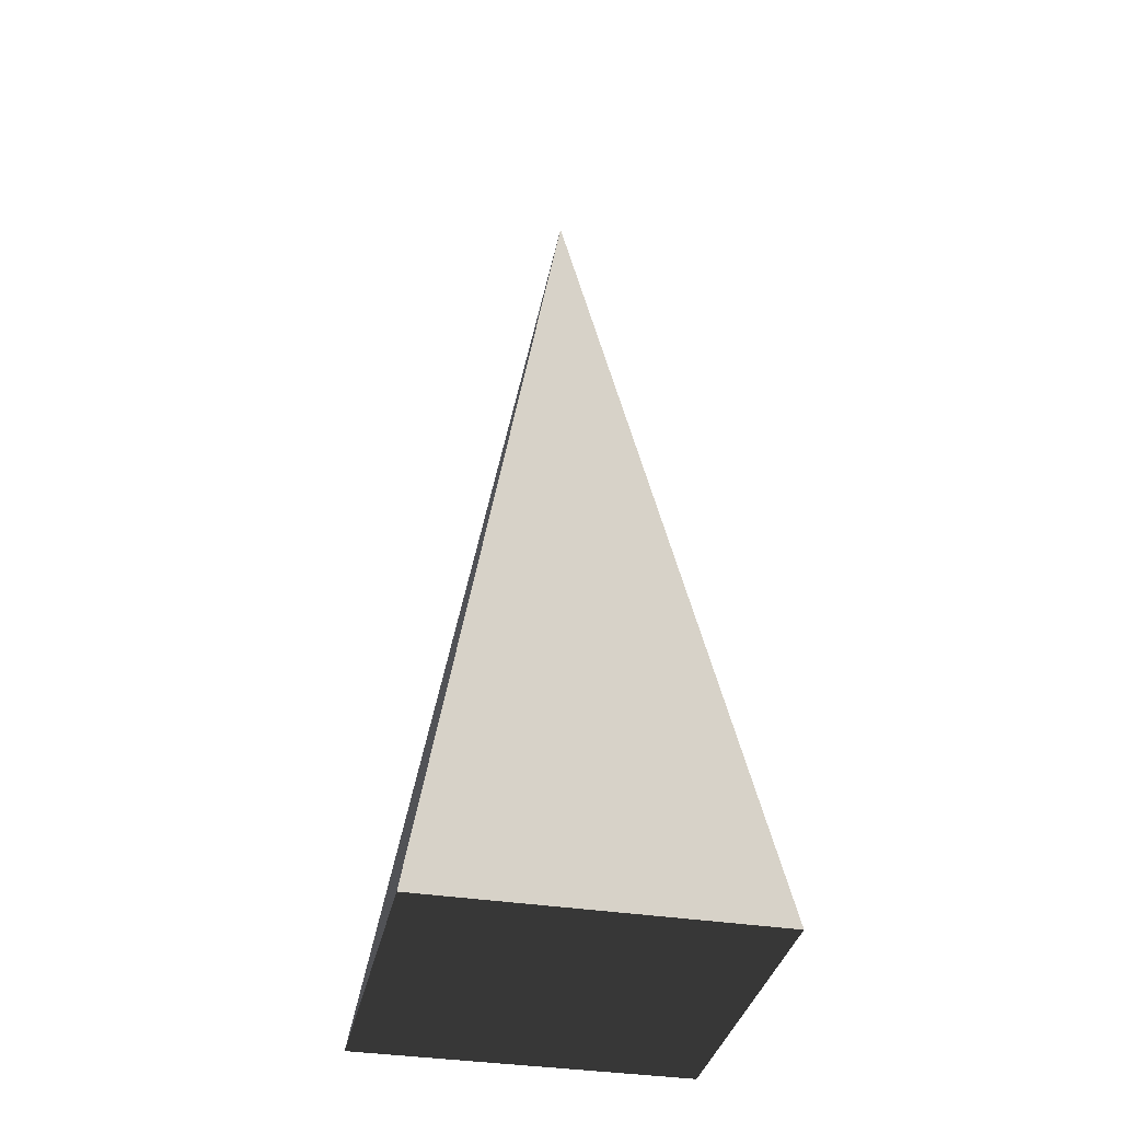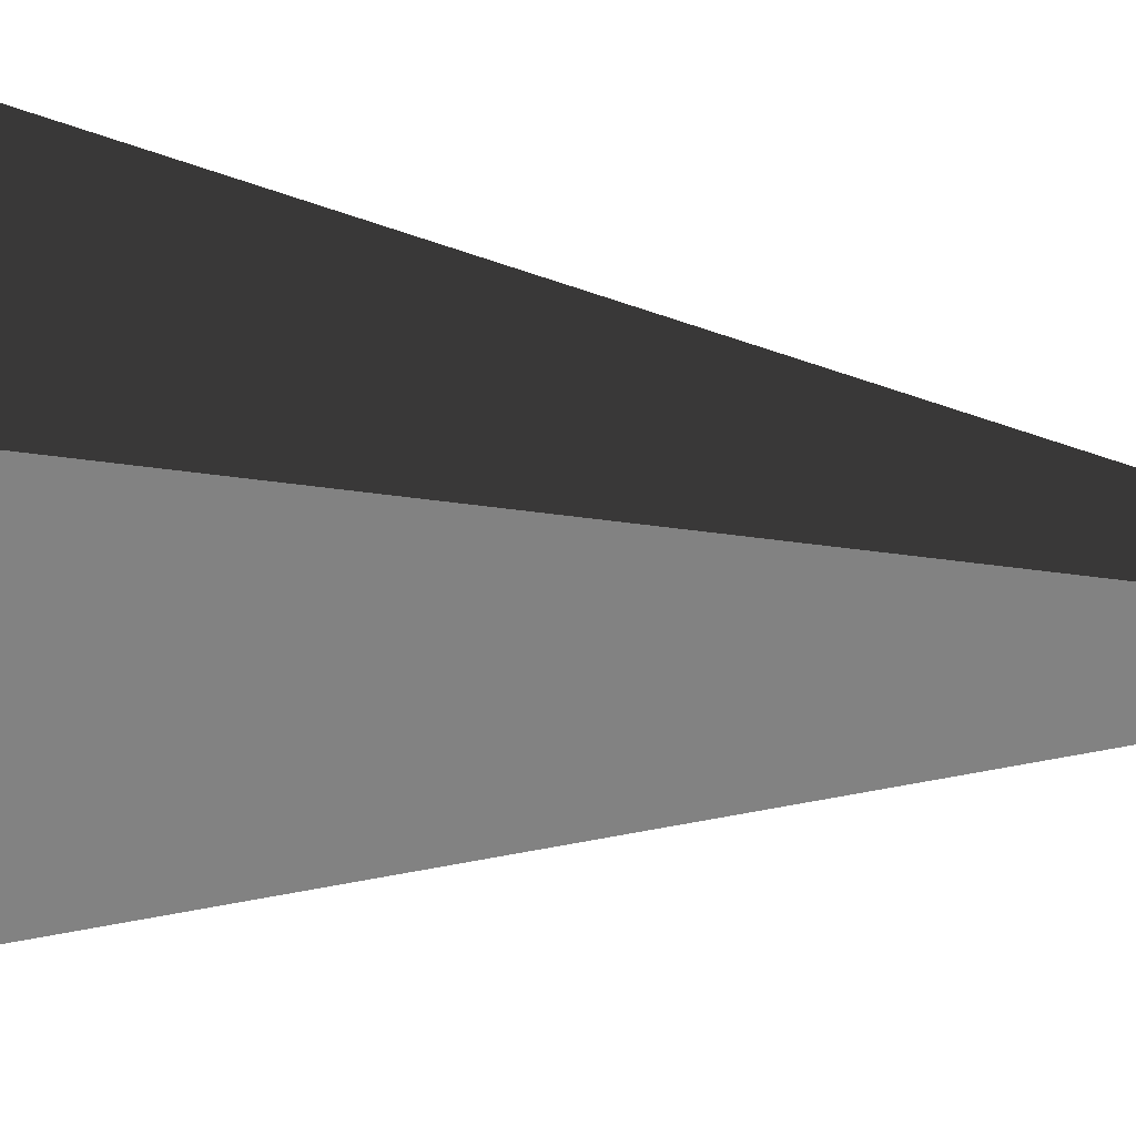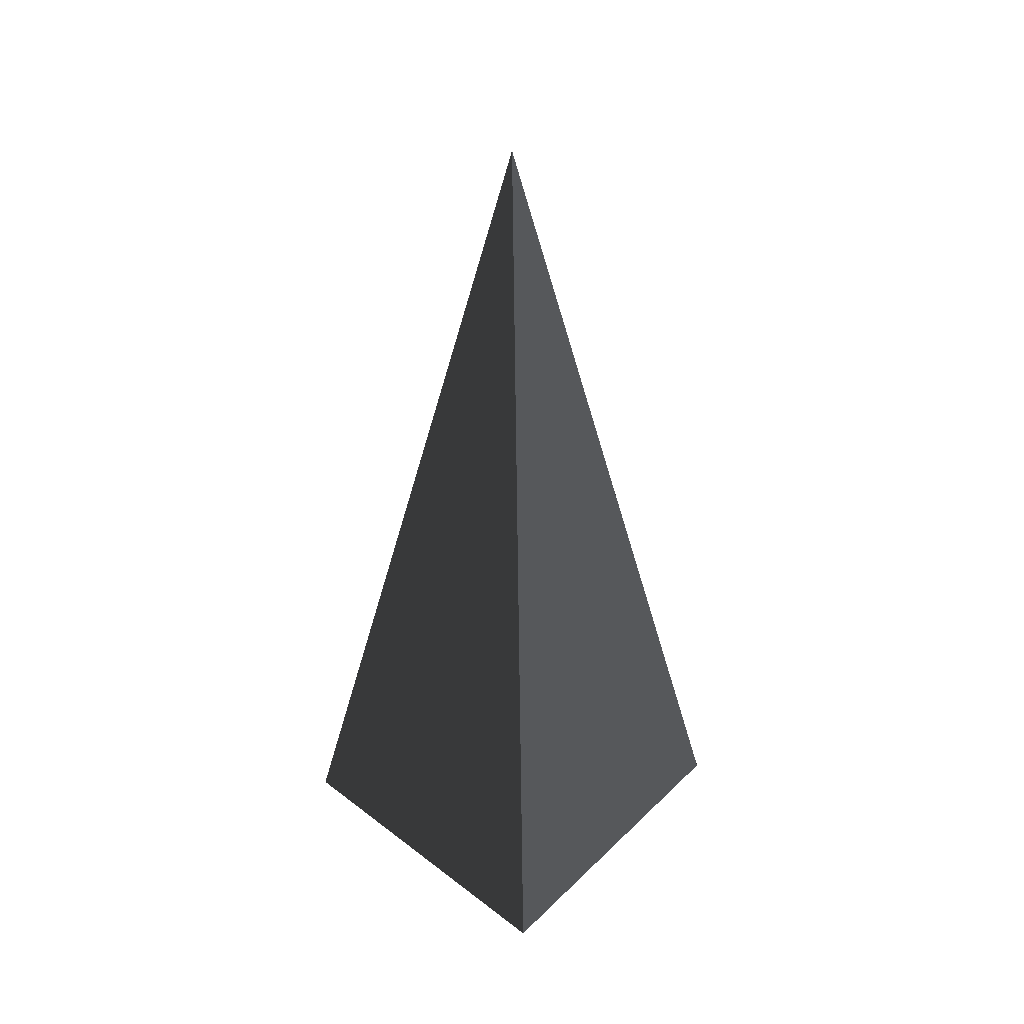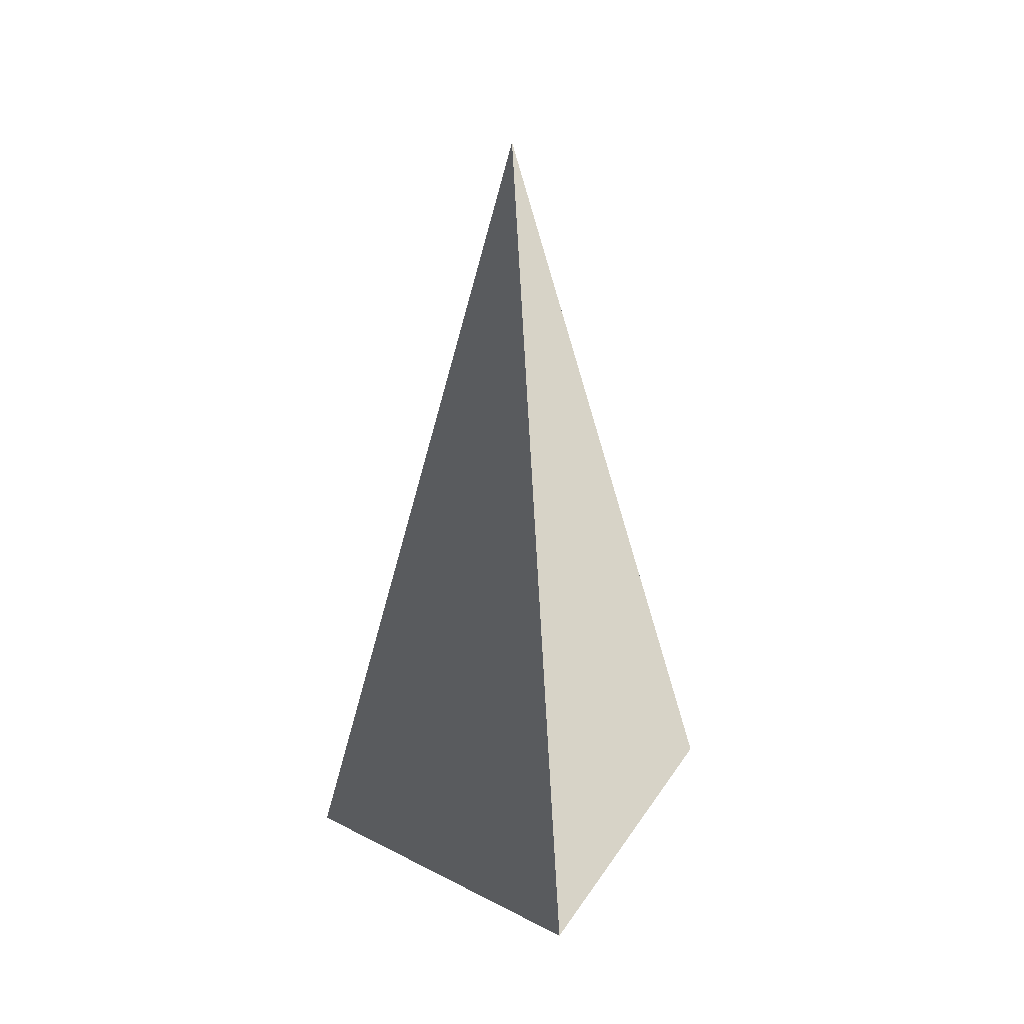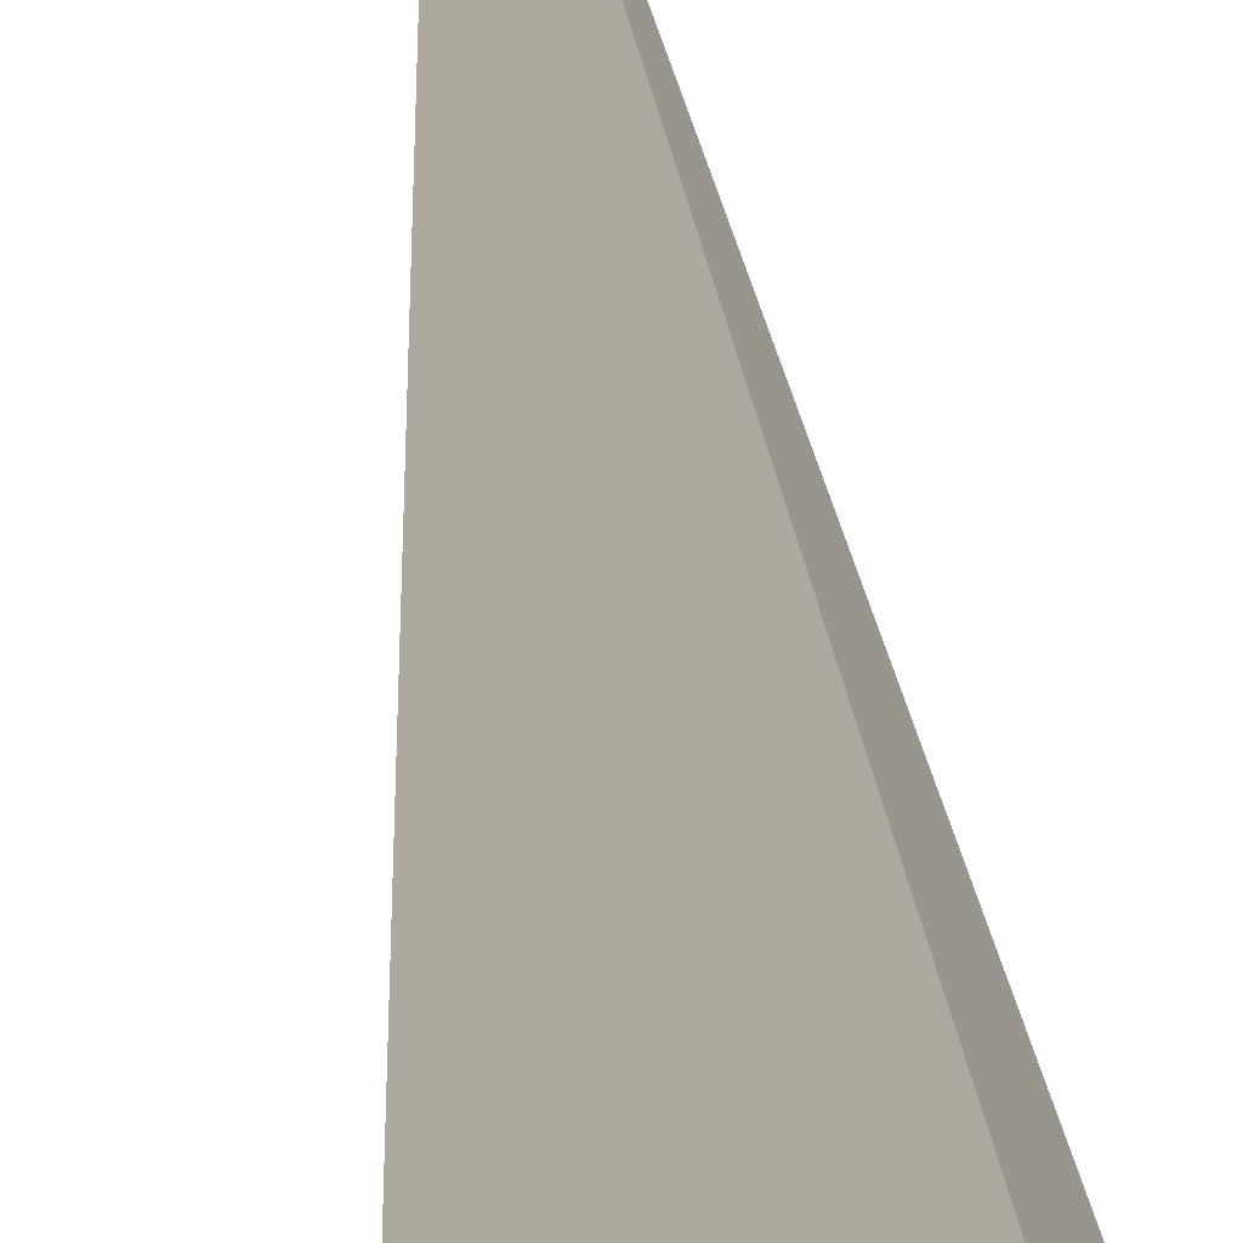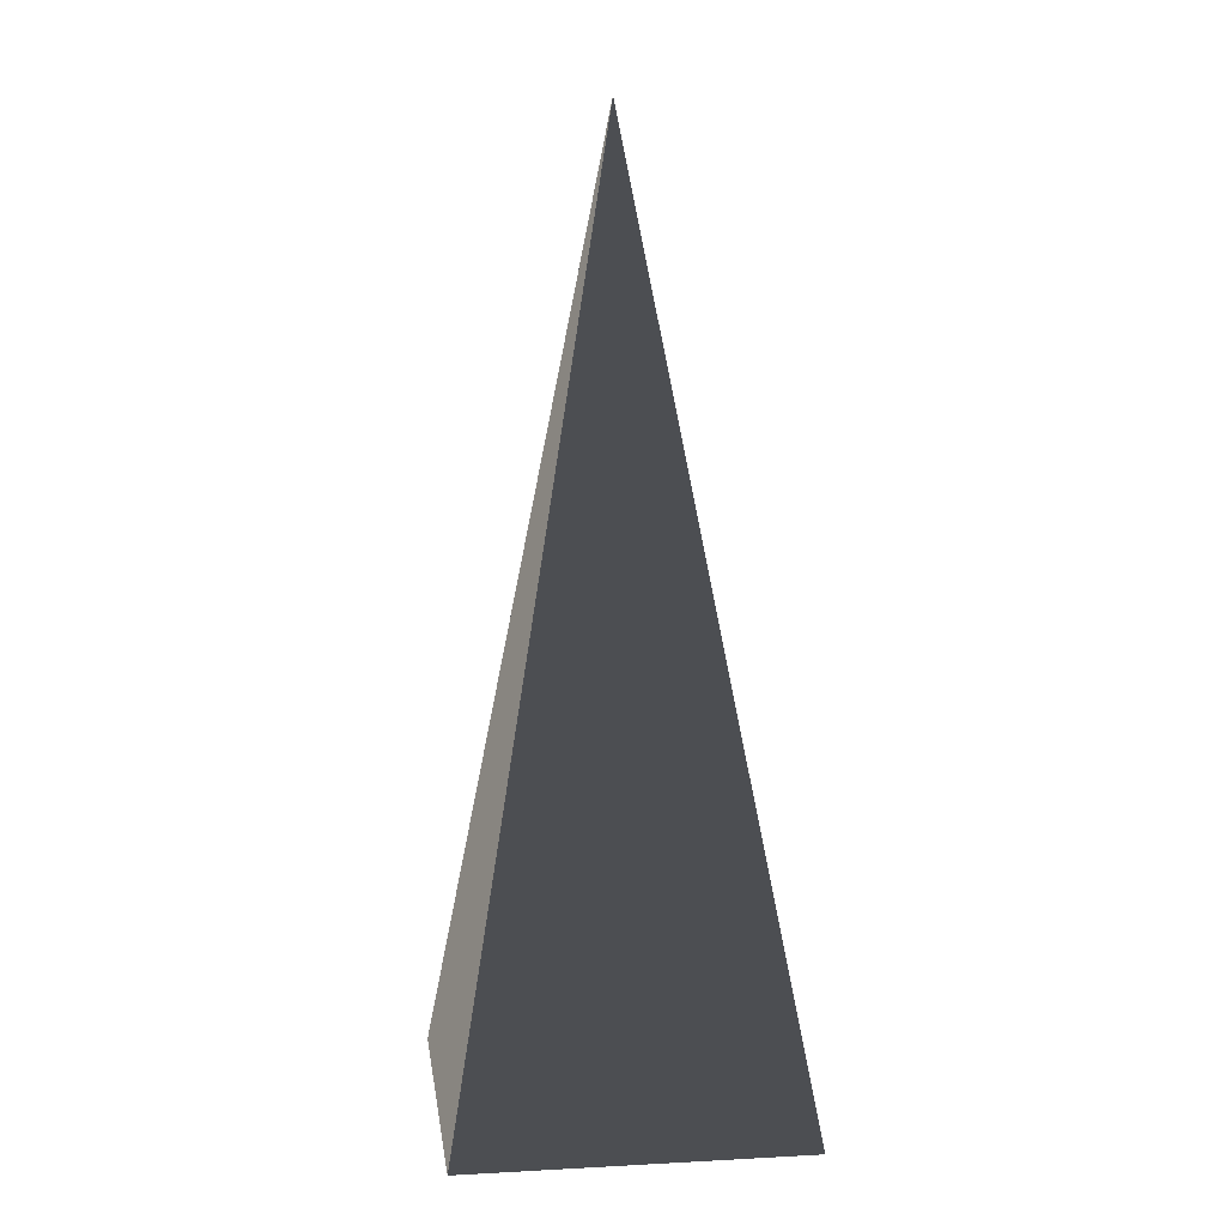
<metadata>
{"format":"obj","ext":"obj","renderer":"f3d","projection":"perspective","resolution":1024,"background":"white","views":[{"elev":-35.6,"azim":-102.0,"up":"+Z"},{"elev":34.6,"azim":-83.0,"up":"+Y"},{"elev":44.0,"azim":-138.2,"up":"+Z"},{"elev":42.2,"azim":-58.6,"up":"+Z"},{"elev":-63.4,"azim":7.9,"up":"+Y"},{"elev":9.6,"azim":172.3,"up":"+Z"}]}
</metadata>
<code>
v -5.965 -5.965 -11.43
v -5.965 5.965 -11.43
v -7.006e-07 -6.479e-08 21.53
v -5.965 5.965 -11.43
v 5.965 5.965 -11.43
v -7.006e-07 -6.479e-08 21.53
v 5.965 5.965 -11.43
v 5.965 -5.965 -11.43
v -7.006e-07 -6.479e-08 21.53
v 5.965 -5.965 -11.43
v -5.965 -5.965 -11.43
v -7.006e-07 -6.479e-08 21.53
v -5.965 5.965 -11.43
v -5.965 -5.965 -11.43
v 5.965 -5.965 -11.43
v 5.965 5.965 -11.43
g Cube_047_2059_522
f 1 3 2
f 4 6 5
f 7 9 8
f 10 12 11
f 13 15 14
f 13 16 15

</code>
